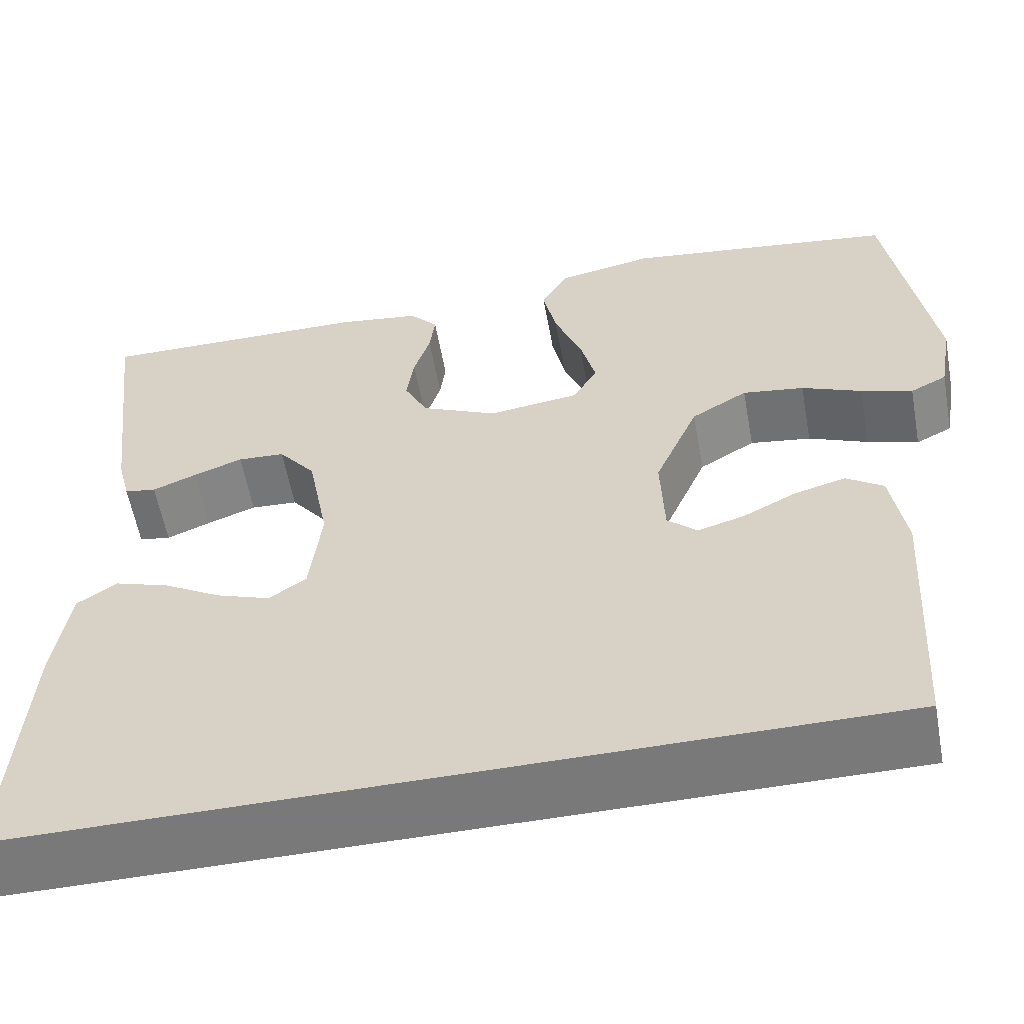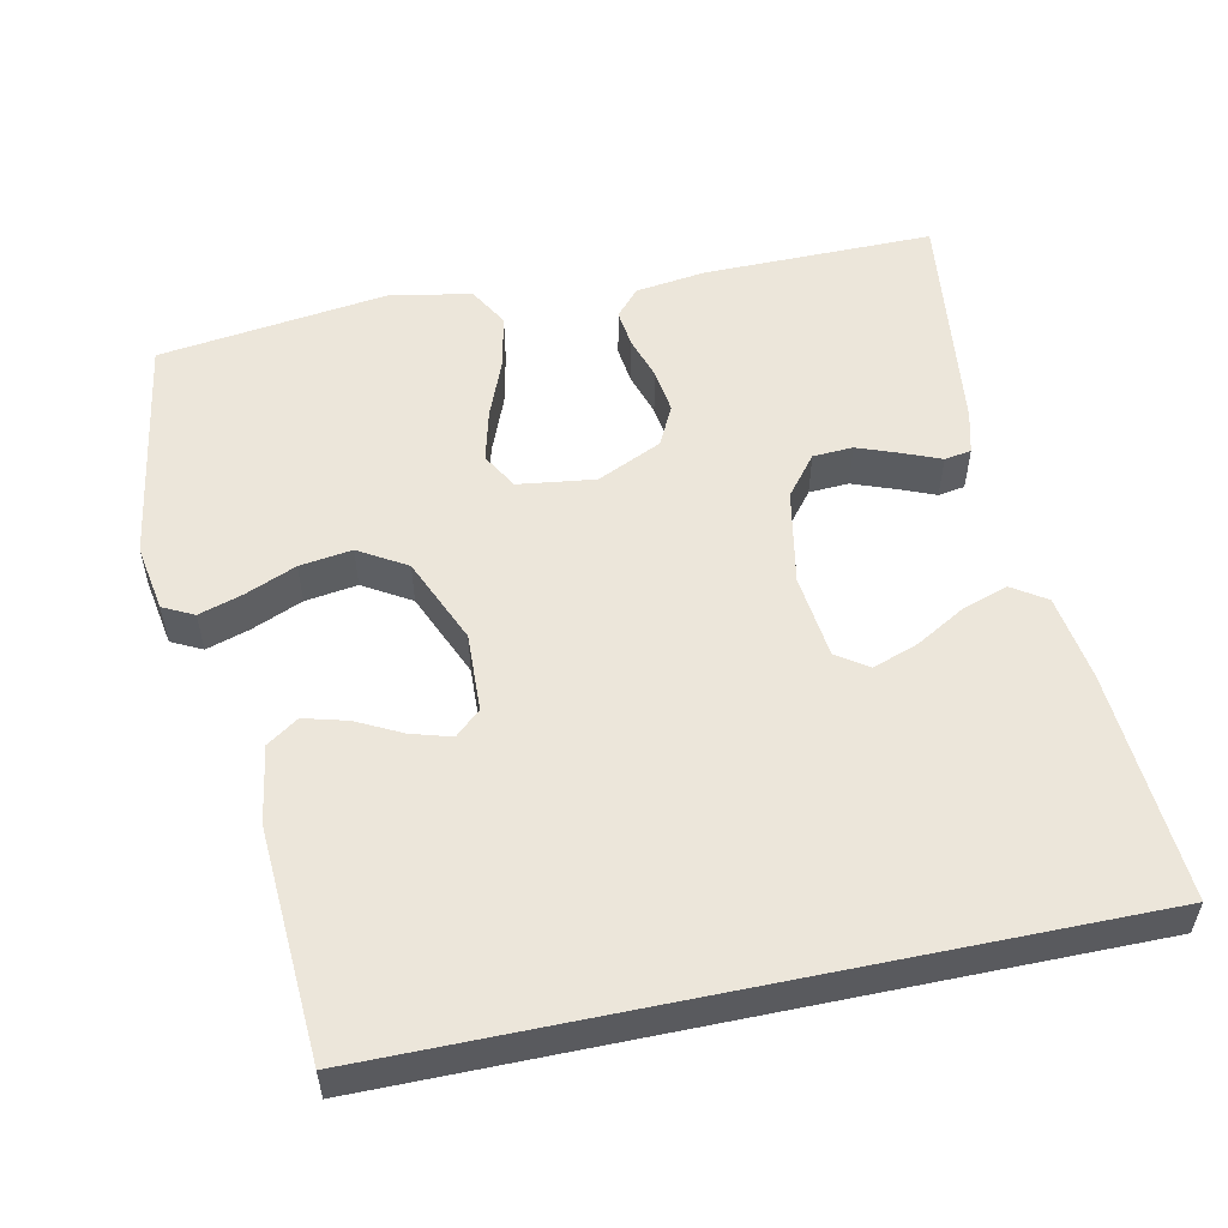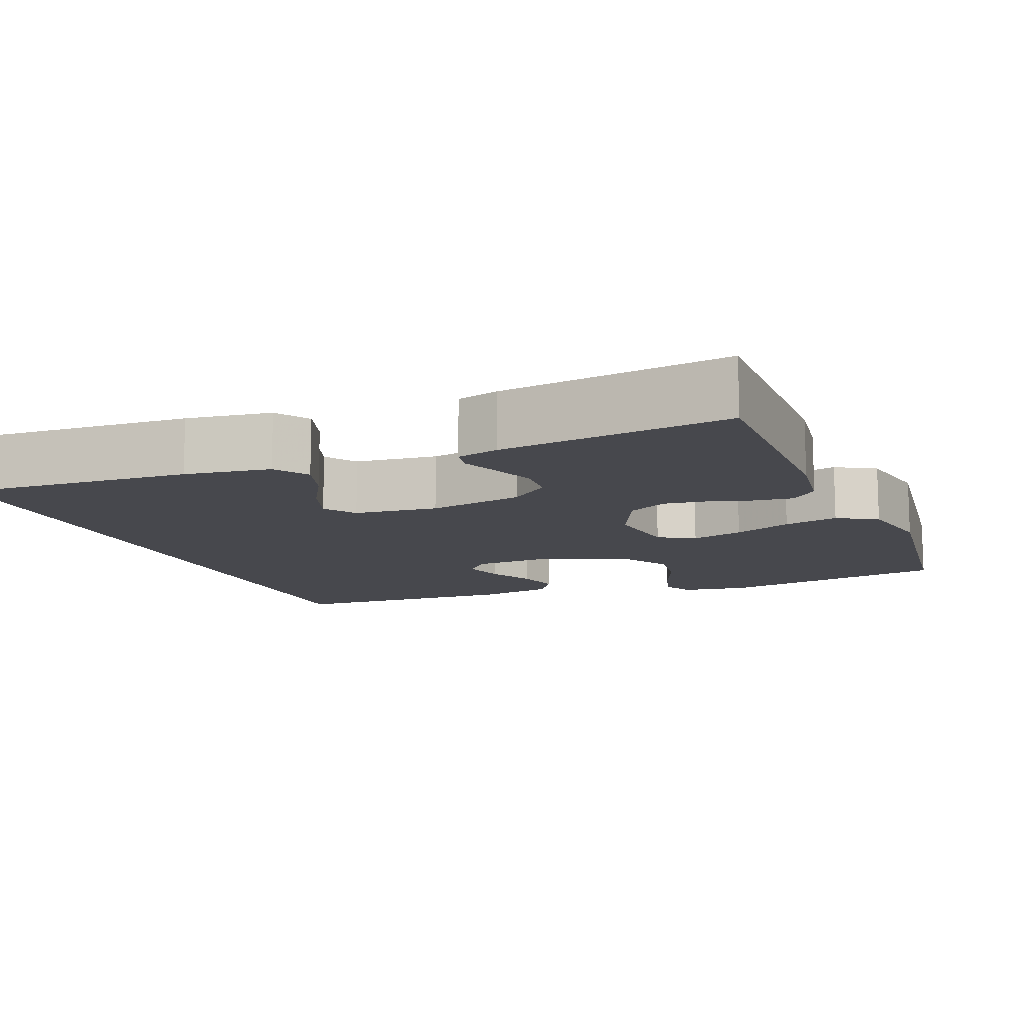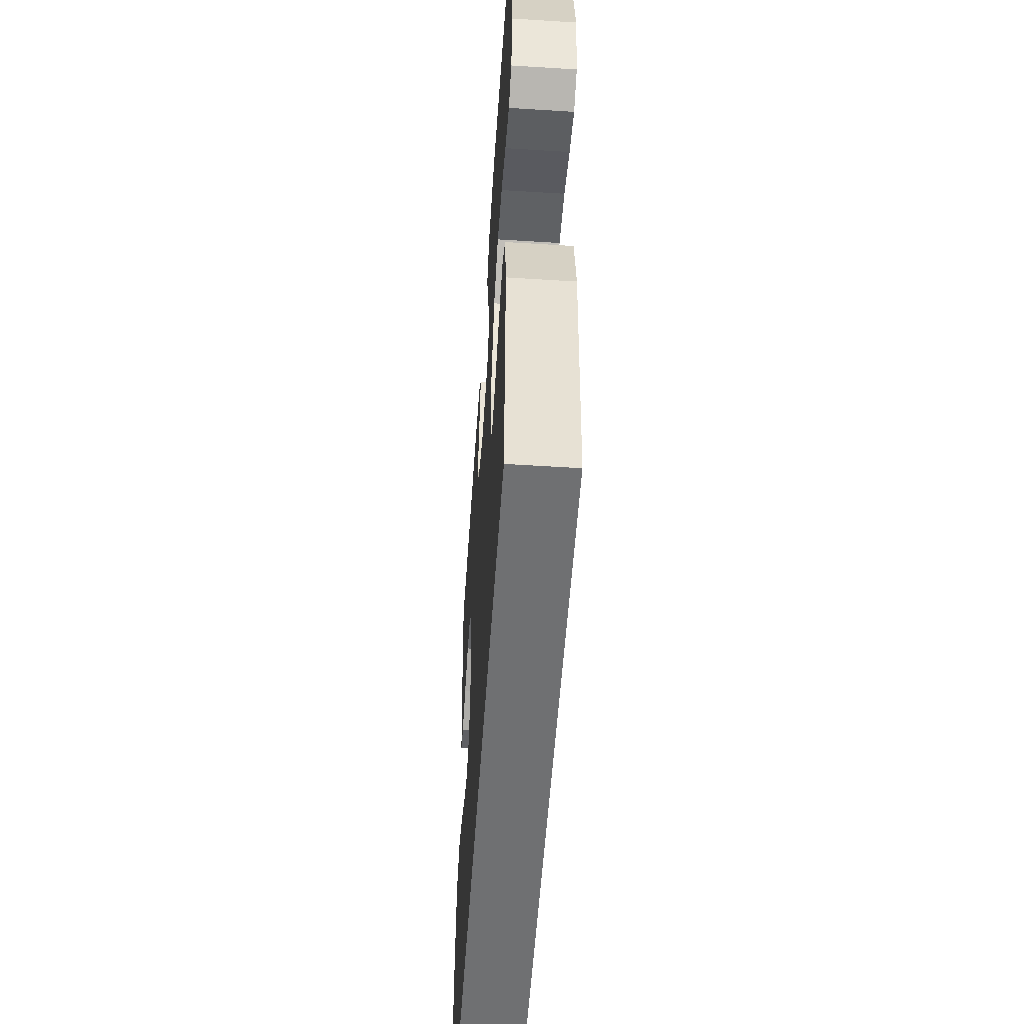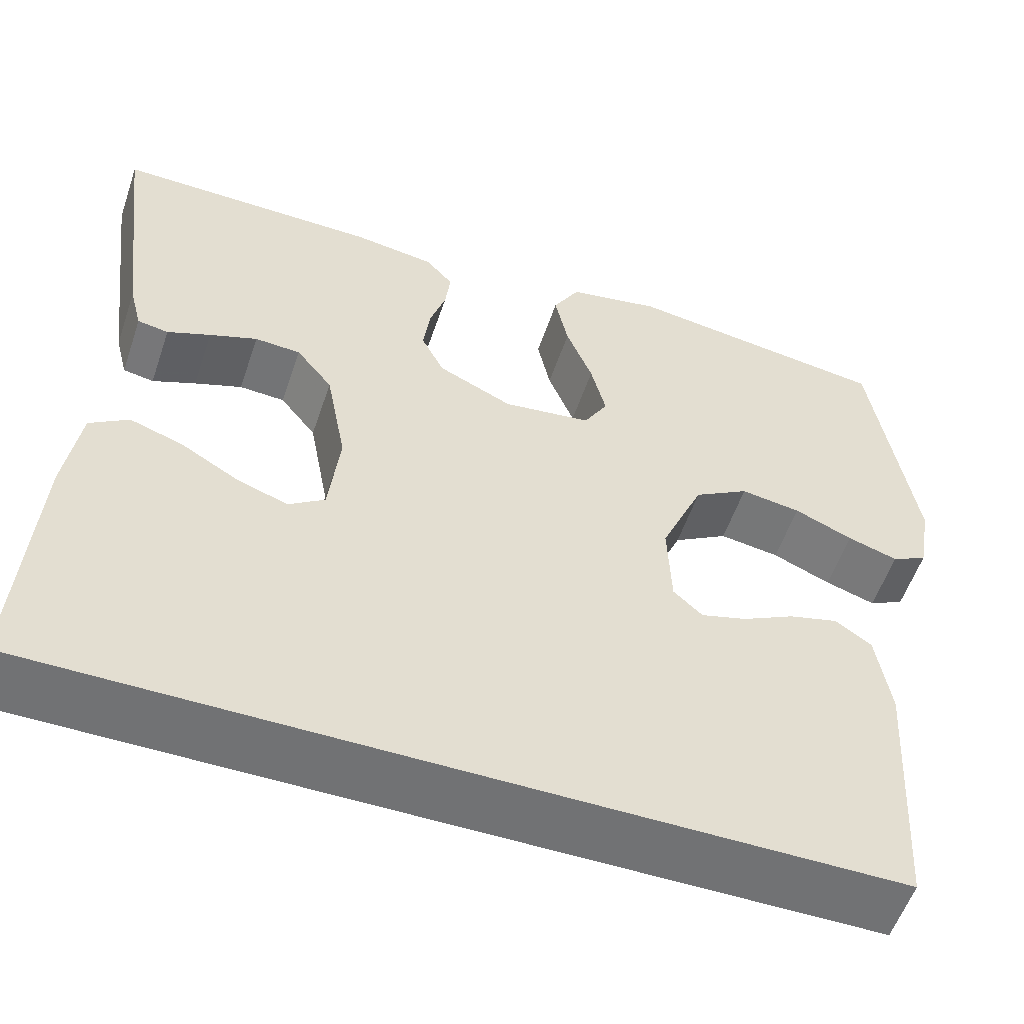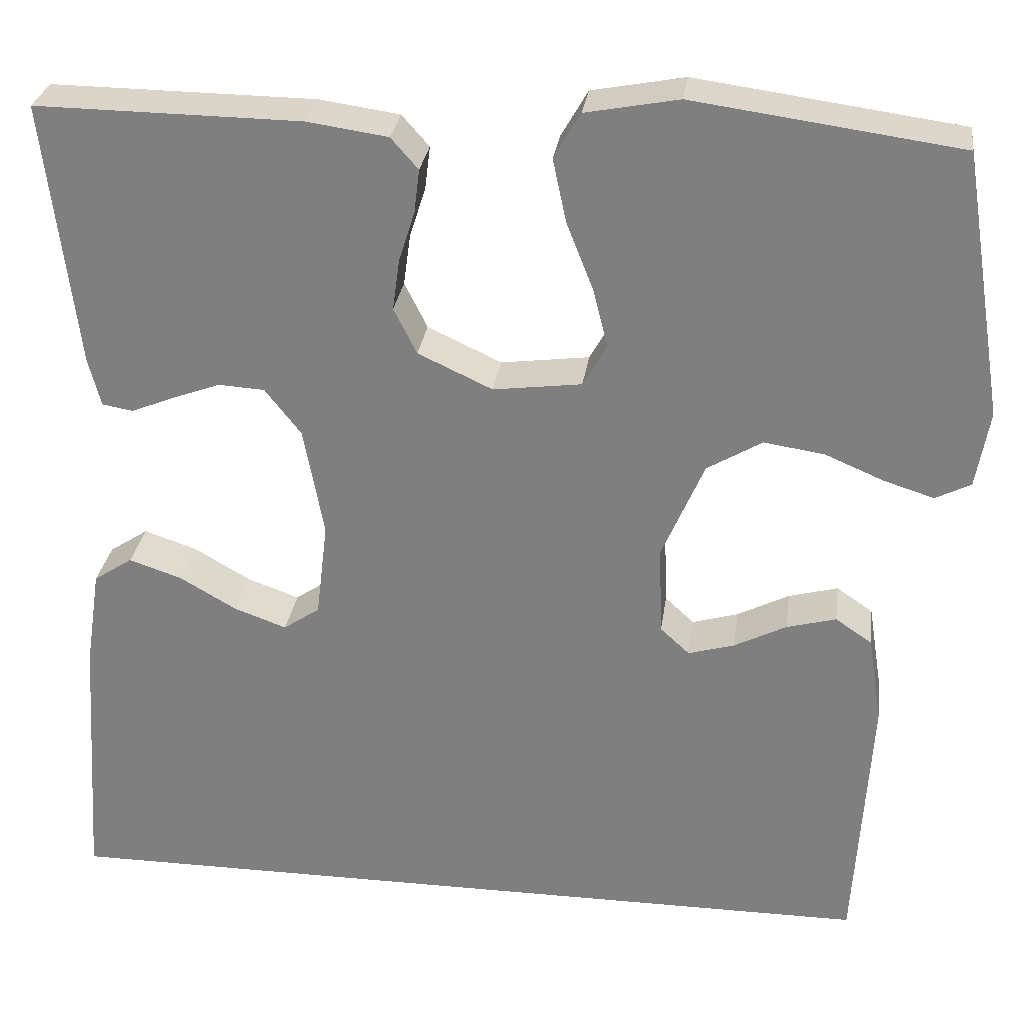
<metadata>
{"format":"obj","ext":"obj","renderer":"f3d","projection":"perspective","resolution":1024,"background":"white","views":[{"elev":-57.8,"azim":10.3,"up":"+Z"},{"elev":54.5,"azim":168.2,"up":"+Y"},{"elev":-11.9,"azim":-67.6,"up":"+Y"},{"elev":-54.8,"azim":86.2,"up":"+Z"},{"elev":-55.5,"azim":-18.6,"up":"+Z"},{"elev":29.0,"azim":7.8,"up":"+Z"}]}
</metadata>
<code>
v -0.514 0.07 -0.5
v -0.494 0.07 -0.2
v -0.477 0.07 -0.088
v -0.433 0.07 -0.059
v -0.373 0.07 -0.079
v -0.309 0.07 -0.116
v -0.25 0.07 -0.137
v -0.209 0.07 -0.109
v -0.196 0.07 0
v -0.219 0.07 0.124
v -0.26 0.07 0.176
v -0.312 0.07 0.179
v -0.366 0.07 0.159
v -0.415 0.07 0.139
v -0.45 0.07 0.145
v -0.464 0.07 0.2
v -0.5 0.07 0.5
v -0.2 0.07 0.497
v -0.109 0.07 0.484
v -0.078 0.07 0.449
v -0.084 0.07 0.4
v -0.102 0.07 0.343
v -0.11 0.07 0.285
v -0.084 0.07 0.233
v 0 0.07 0.194
v 0.1 0.07 0.207
v 0.127 0.07 0.254
v 0.11 0.07 0.322
v 0.08 0.07 0.398
v 0.065 0.07 0.469
v 0.095 0.07 0.521
v 0.2 0.07 0.541
v 0.5 0.07 0.5
v 0.548 0.07 0.2
v 0.533 0.07 0.113
v 0.493 0.07 0.093
v 0.436 0.07 0.111
v 0.37 0.07 0.139
v 0.302 0.07 0.149
v 0.24 0.07 0.112
v 0.192 0.07 0
v 0.196 0.07 -0.102
v 0.229 0.07 -0.132
v 0.281 0.07 -0.117
v 0.34 0.07 -0.087
v 0.396 0.07 -0.072
v 0.437 0.07 -0.1
v 0.453 0.07 -0.2
v 0.435 0.07 -0.5
v -0.514 0 -0.5
v -0.494 0 -0.2
v -0.477 0 -0.088
v -0.433 0 -0.059
v -0.373 0 -0.079
v -0.309 0 -0.116
v -0.25 0 -0.137
v -0.209 0 -0.109
v -0.196 0 0
v -0.219 0 0.124
v -0.26 0 0.176
v -0.312 0 0.179
v -0.366 0 0.159
v -0.415 0 0.139
v -0.45 0 0.145
v -0.464 0 0.2
v -0.5 0 0.5
v -0.2 0 0.497
v -0.109 0 0.484
v -0.078 0 0.449
v -0.084 0 0.4
v -0.102 0 0.343
v -0.11 0 0.285
v -0.084 0 0.233
v 0 0 0.194
v 0.1 0 0.207
v 0.127 0 0.254
v 0.11 0 0.322
v 0.08 0 0.398
v 0.065 0 0.469
v 0.095 0 0.521
v 0.2 0 0.541
v 0.5 0 0.5
v 0.548 0 0.2
v 0.533 0 0.113
v 0.493 0 0.093
v 0.436 0 0.111
v 0.37 0 0.139
v 0.302 0 0.149
v 0.24 0 0.112
v 0.192 0 0
v 0.196 0 -0.102
v 0.229 0 -0.132
v 0.281 0 -0.117
v 0.34 0 -0.087
v 0.396 0 -0.072
v 0.437 0 -0.1
v 0.453 0 -0.2
v 0.435 0 -0.5
f 44 45 46 47
f 43 44 47 48
f 35 36 37 38
f 33 34 35 38
f 33 38 39
f 32 33 39 40
f 28 29 30 31
f 27 28 31 32
f 19 20 21 22
f 19 22 23
f 18 19 23
f 17 18 23
f 16 17 23 24
f 13 14 15 16
f 12 13 16
f 11 12 16 24
f 3 4 5 6
f 3 6 7
f 2 3 7
f 1 2 7
f 43 48 49 1
f 27 32 40 41
f 26 27 41 42
f 25 26 42
f 10 11 24 25
f 9 10 25 42
f 8 9 42 43
f 1 7 8 43
f 96 95 94 93
f 97 96 93 92
f 87 86 85 84
f 87 84 83 82
f 88 87 82
f 89 88 82 81
f 80 79 78 77
f 81 80 77 76
f 71 70 69 68
f 72 71 68
f 72 68 67
f 72 67 66
f 73 72 66 65
f 65 64 63 62
f 65 62 61
f 73 65 61 60
f 55 54 53 52
f 56 55 52
f 56 52 51
f 56 51 50
f 50 98 97 92
f 90 89 81 76
f 91 90 76 75
f 91 75 74
f 74 73 60 59
f 91 74 59 58
f 92 91 58 57
f 92 57 56 50
f 1 50 51 2
f 2 51 52 3
f 3 52 53 4
f 4 53 54 5
f 5 54 55 6
f 6 55 56 7
f 7 56 57 8
f 8 57 58 9
f 9 58 59 10
f 10 59 60 11
f 11 60 61 12
f 12 61 62 13
f 13 62 63 14
f 14 63 64 15
f 15 64 65 16
f 16 65 66 17
f 17 66 67 18
f 18 67 68 19
f 19 68 69 20
f 20 69 70 21
f 21 70 71 22
f 22 71 72 23
f 23 72 73 24
f 24 73 74 25
f 25 74 75 26
f 26 75 76 27
f 27 76 77 28
f 28 77 78 29
f 29 78 79 30
f 30 79 80 31
f 31 80 81 32
f 32 81 82 33
f 33 82 83 34
f 34 83 84 35
f 35 84 85 36
f 36 85 86 37
f 37 86 87 38
f 38 87 88 39
f 39 88 89 40
f 40 89 90 41
f 41 90 91 42
f 42 91 92 43
f 43 92 93 44
f 44 93 94 45
f 45 94 95 46
f 46 95 96 47
f 47 96 97 48
f 48 97 98 49
f 49 98 50 1

</code>
